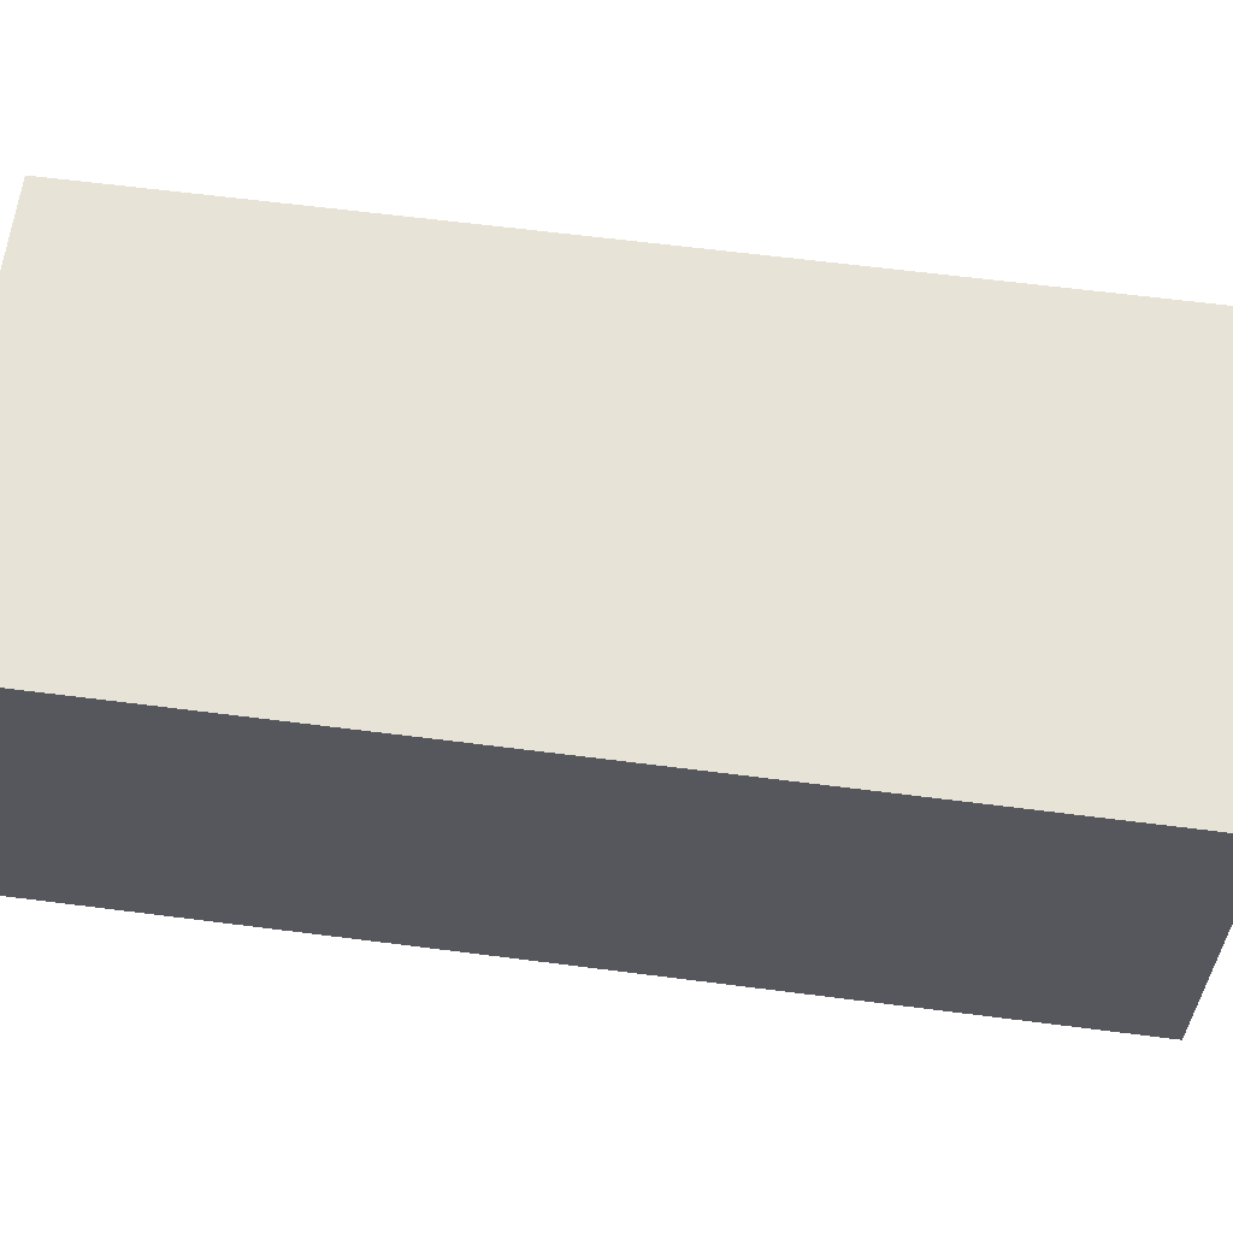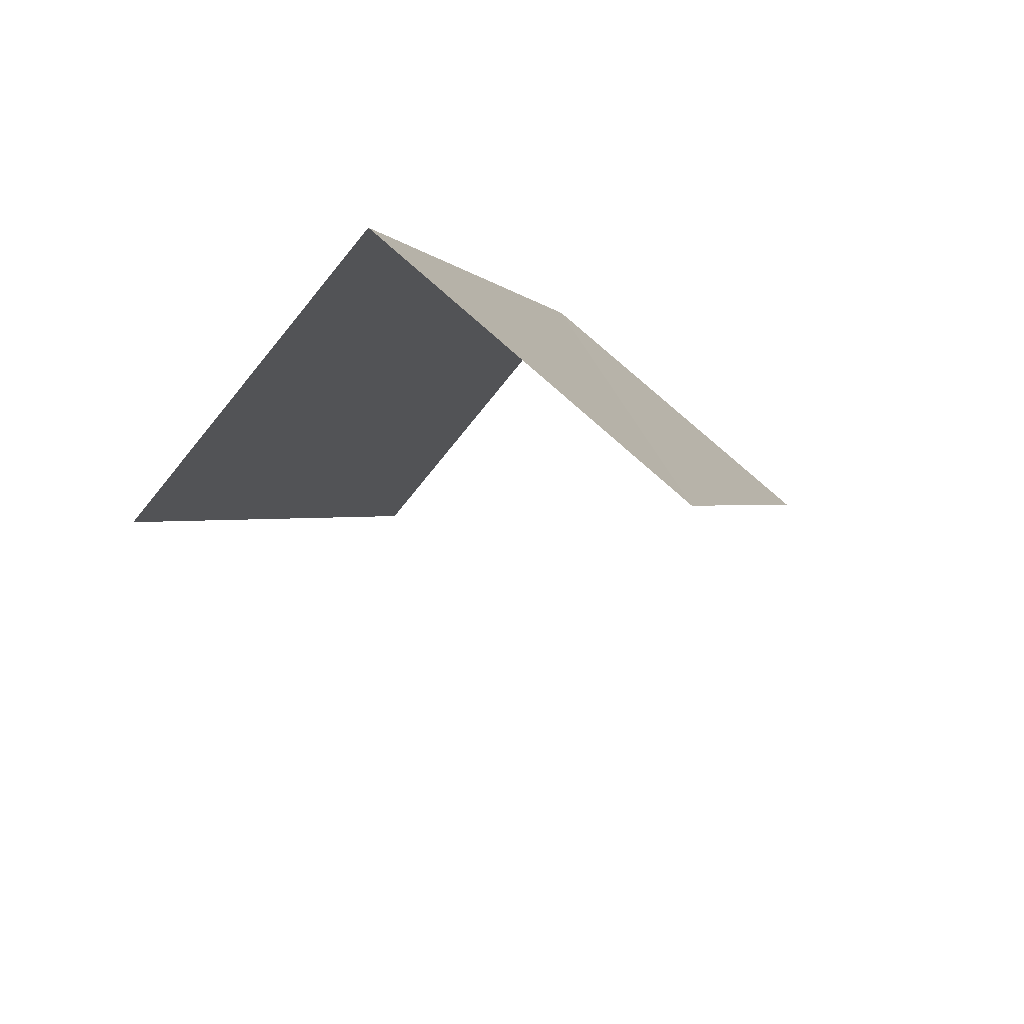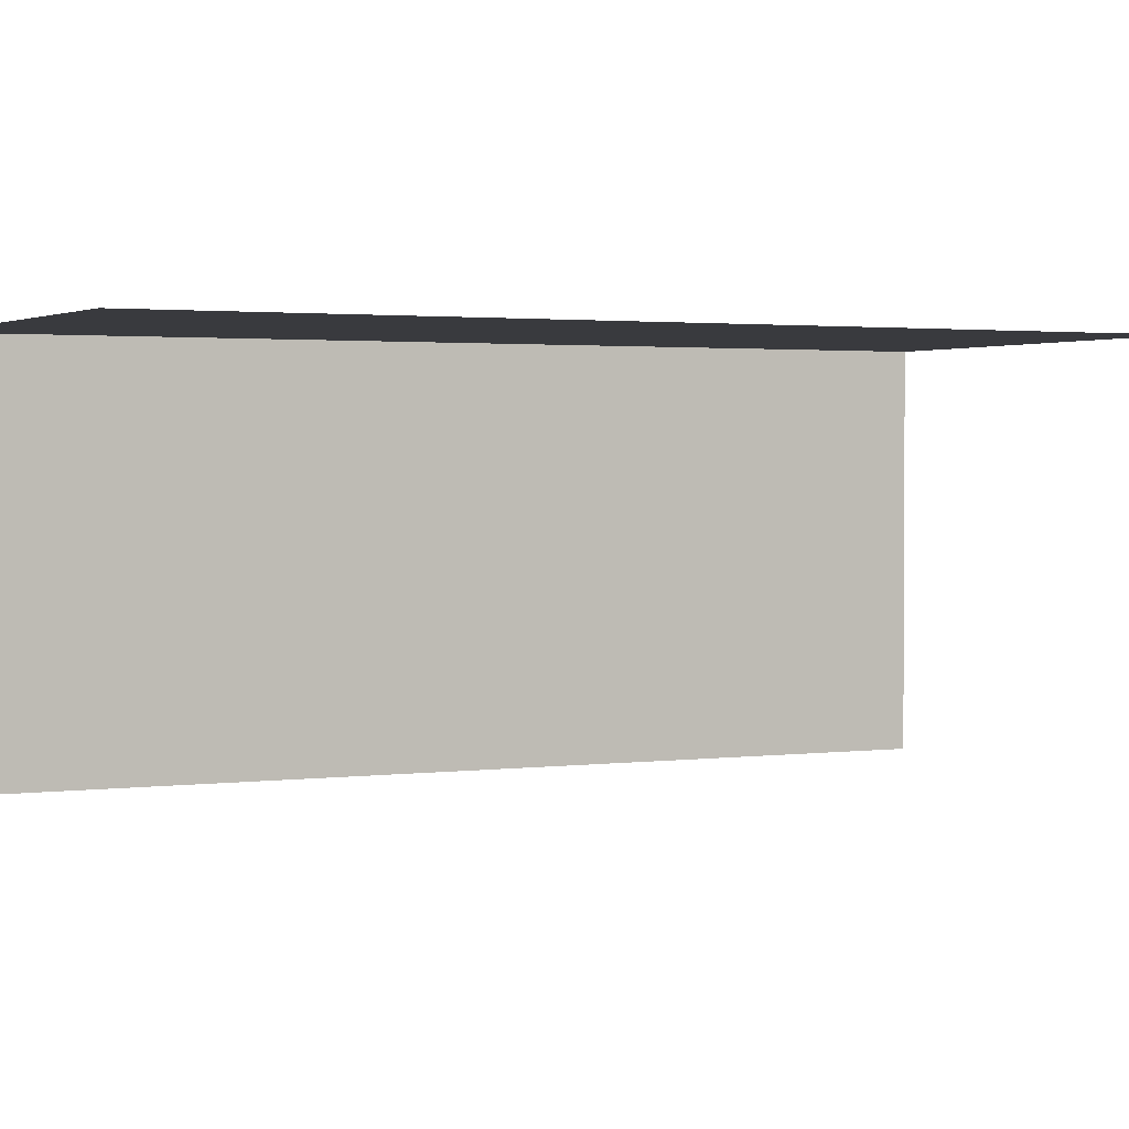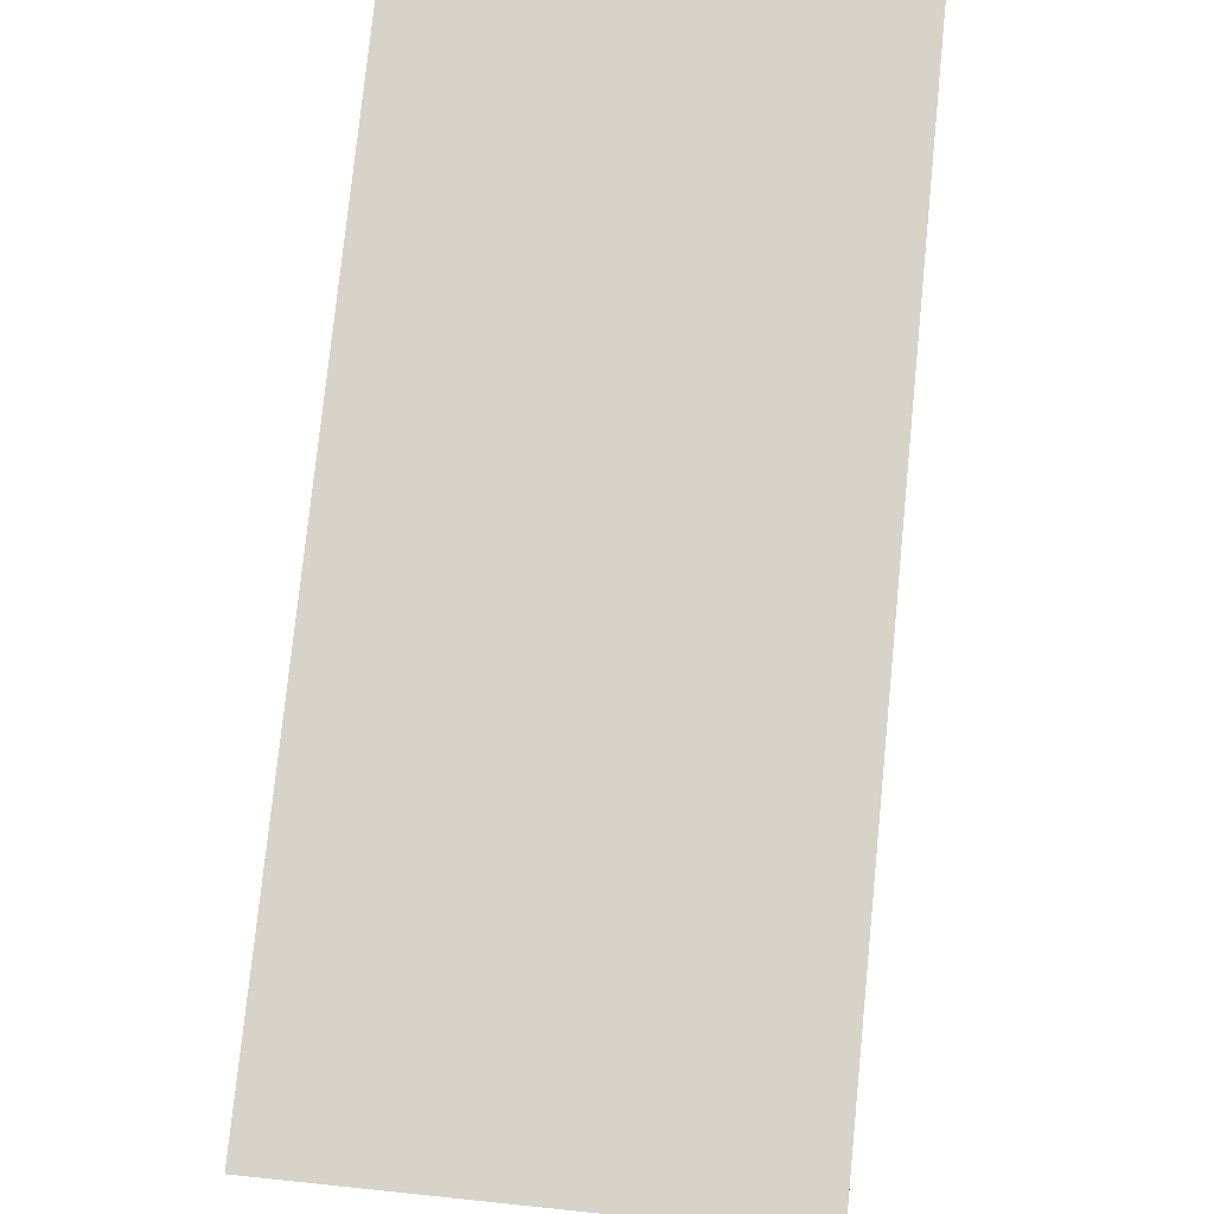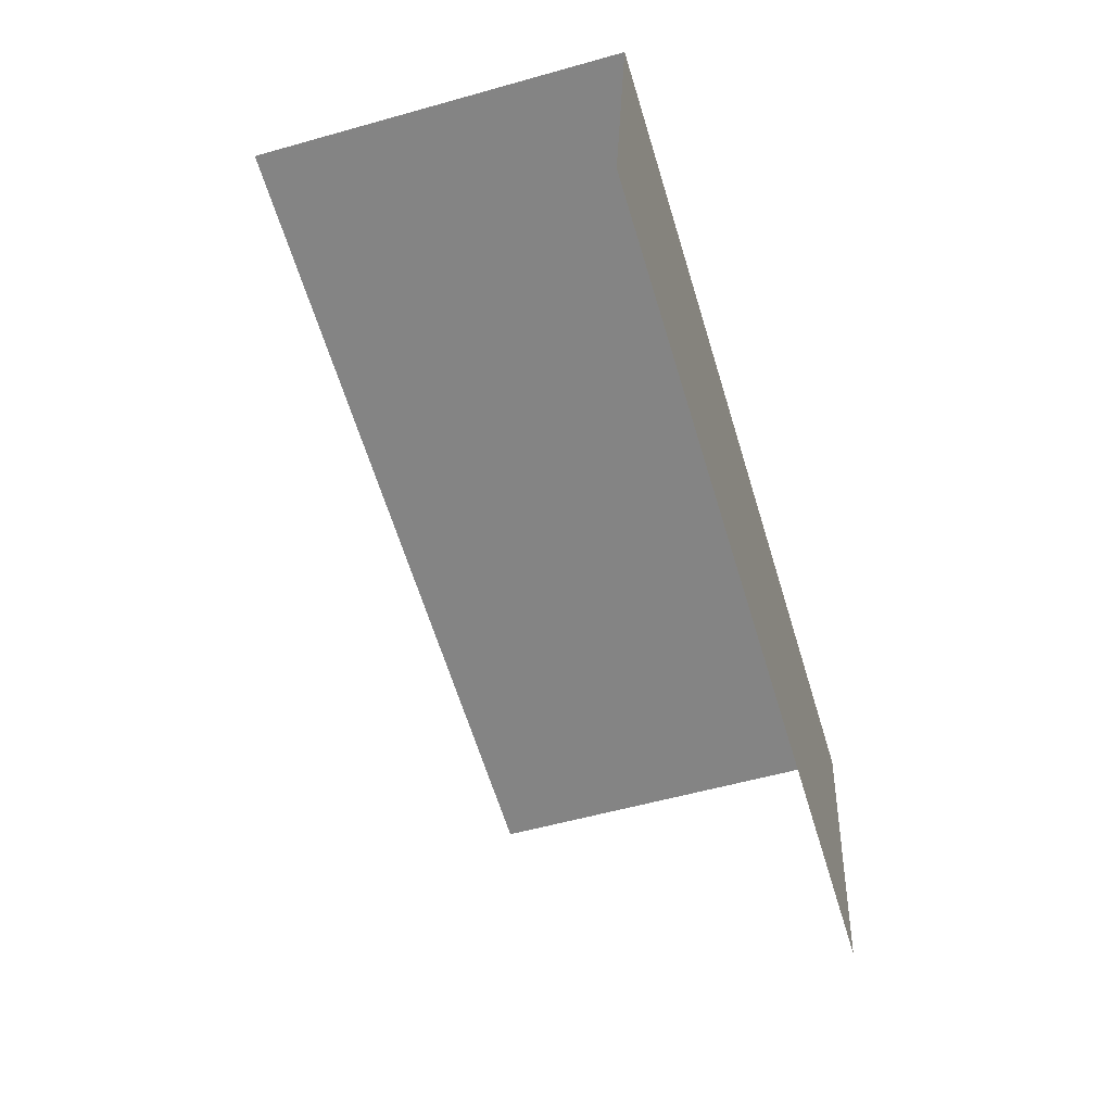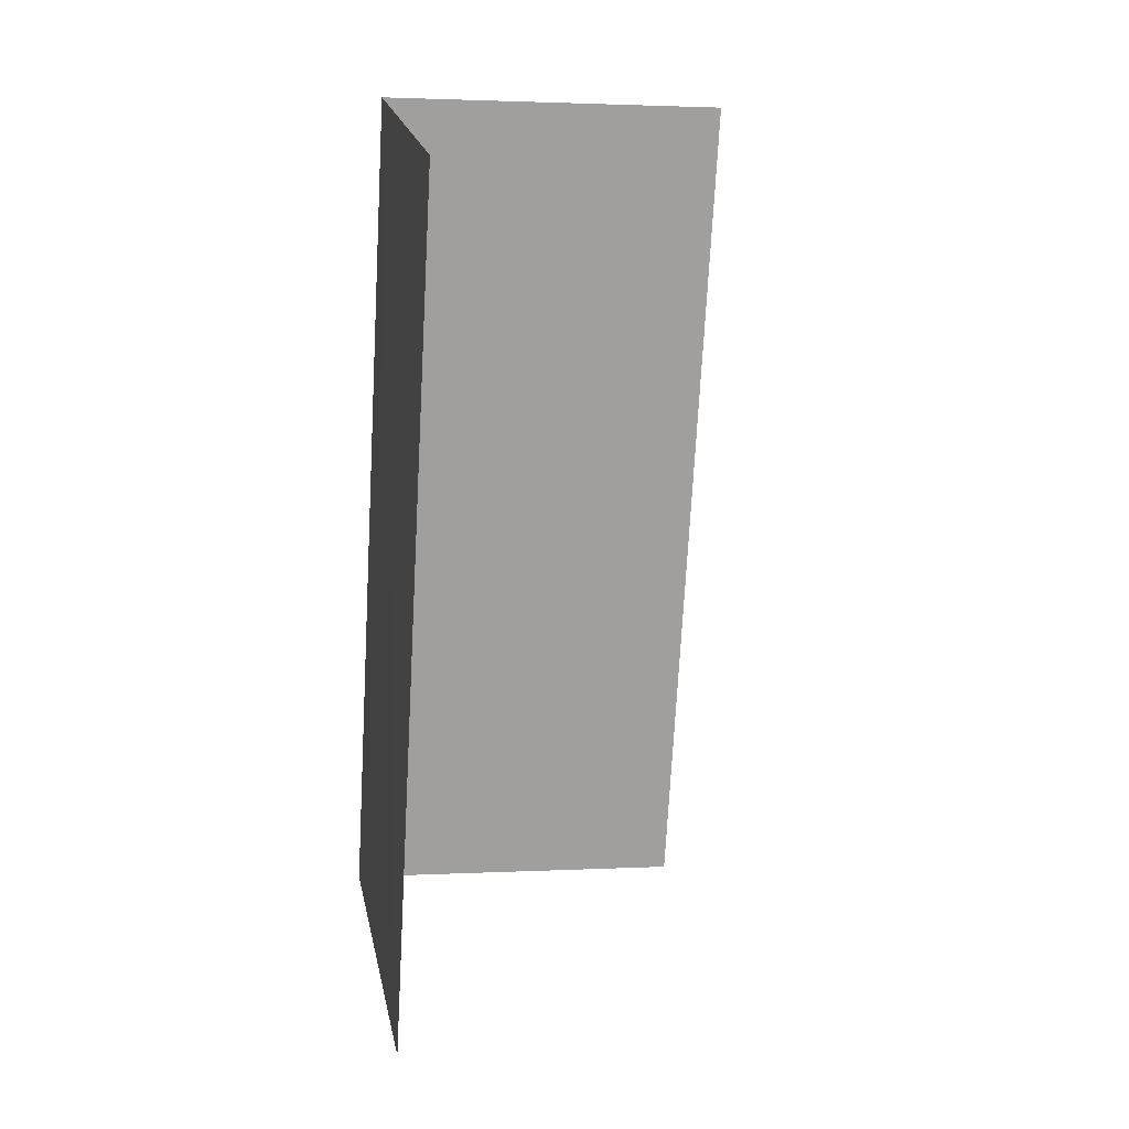
<metadata>
{"format":"obj","ext":"obj","renderer":"f3d","projection":"perspective","resolution":1024,"background":"white","views":[{"elev":62.0,"azim":-99.5,"up":"+Z"},{"elev":-78.8,"azim":-39.3,"up":"+Y"},{"elev":1.9,"azim":46.2,"up":"+Z"},{"elev":75.8,"azim":168.8,"up":"+Z"},{"elev":28.4,"azim":-177.6,"up":"+Y"},{"elev":1.6,"azim":79.2,"up":"+Y"}]}
</metadata>
<code>
v -2.256e+05 -1.28e+05 12.26
v -2.256e+05 -1.28e+05 12.26
v -2.256e+05 -1.28e+05 12.26
v -2.256e+05 -1.28e+05 12.26
v -2.256e+05 -1.28e+05 14.27
v -2.256e+05 -1.28e+05 14.27
v -2.256e+05 -1.28e+05 14.27
v -2.256e+05 -1.28e+05 14.27
f 1 2 3
f 4 1 3
f 5 2 1
f 5 8 2
f 7 4 3
f 7 6 4
f 6 1 4
f 6 5 1
f 5 6 7
f 8 5 7
f 7 3 2
f 8 7 2

</code>
